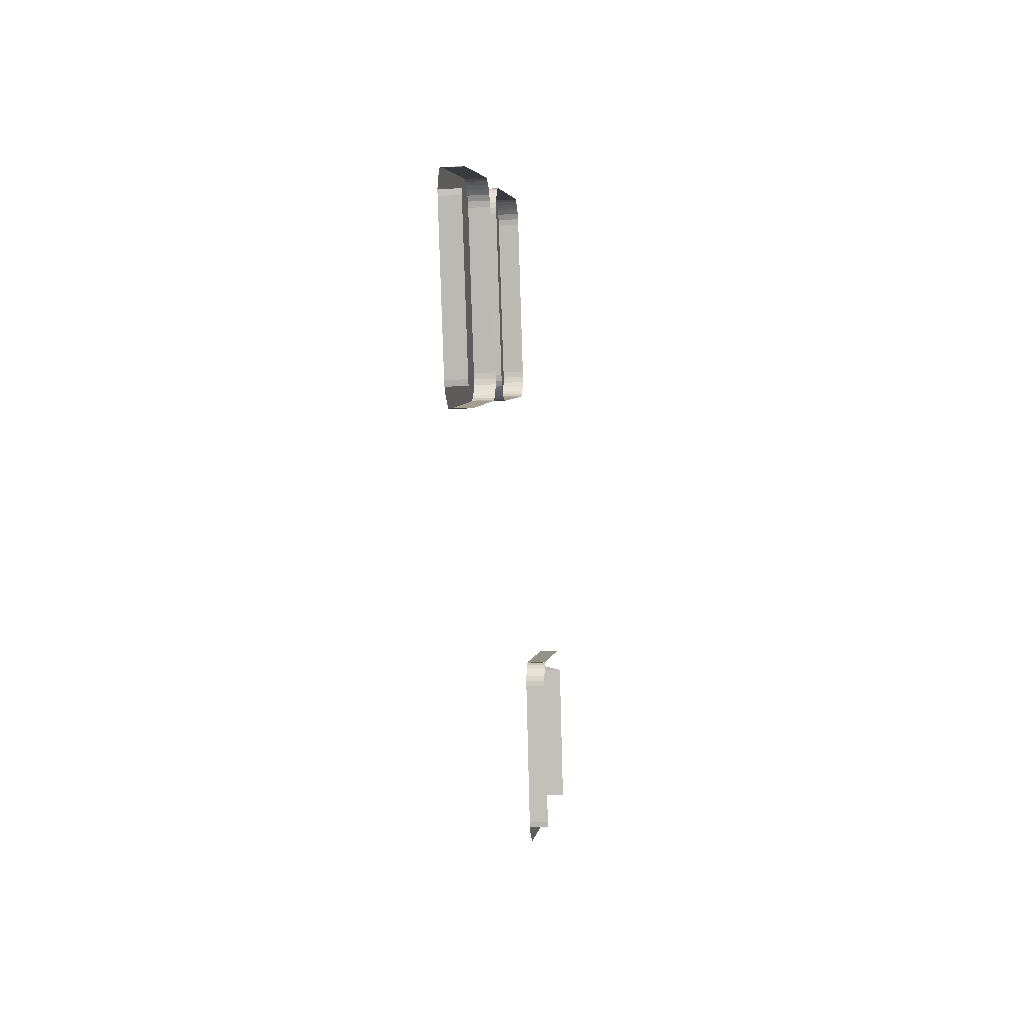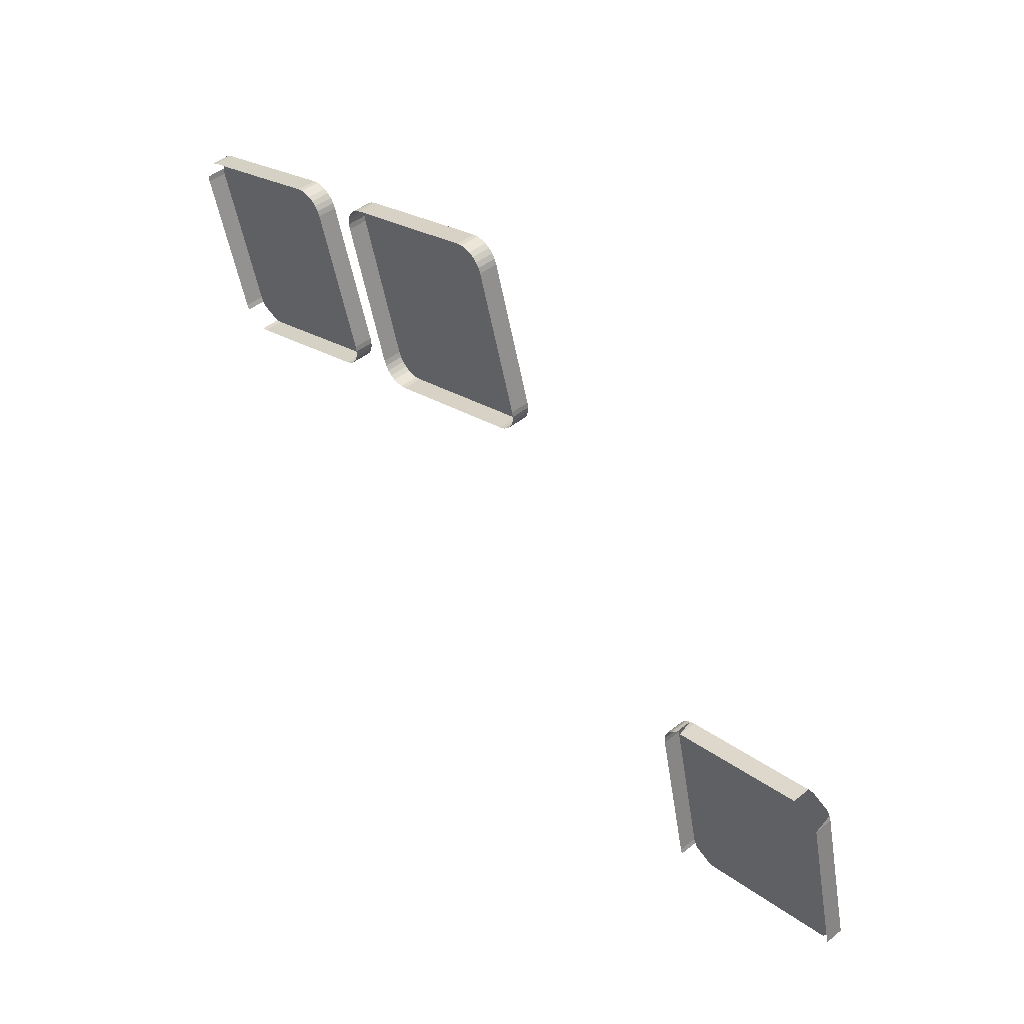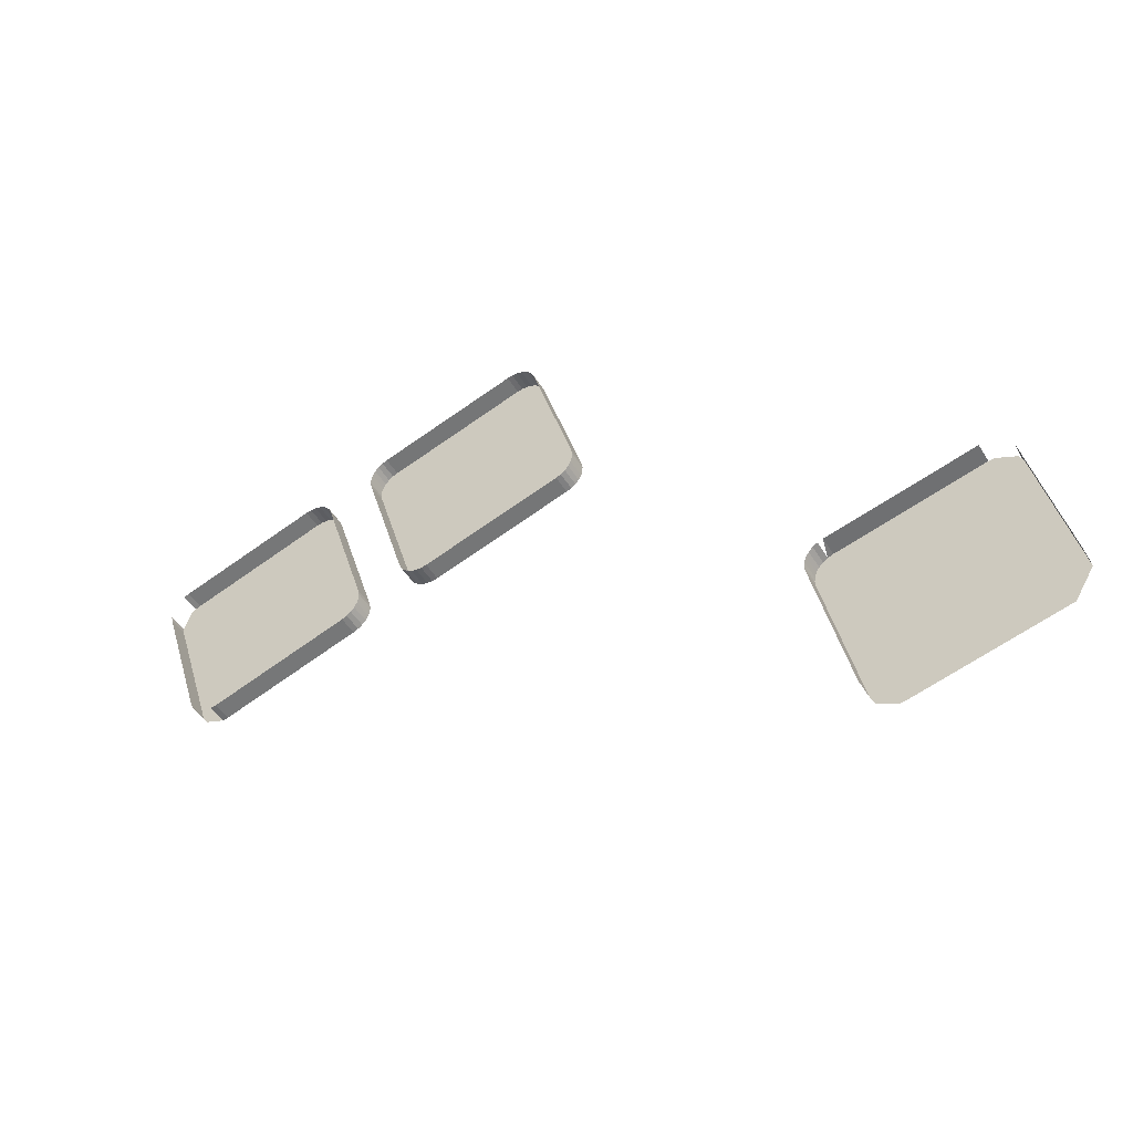
<metadata>
{"format":"obj","ext":"obj","renderer":"f3d","projection":"perspective","resolution":1024,"background":"white","views":[{"elev":-12.2,"azim":96.3,"up":"+Y"},{"elev":45.2,"azim":-132.8,"up":"+Y"},{"elev":-47.8,"azim":-149.8,"up":"+Y"}]}
</metadata>
<code>
o LM_L_LTW3_UnderPF
v -202 -239.3 -28.49
v -202 -239.3 -33.19
v -203.3 -239.1 -33.19
v -203.3 -239.1 -28.49
v -203.3 -239.1 -33.19
v -204.6 -239.1 -33.19
v -204.6 -239.1 -28.49
v -204.6 -239.1 -33.19
v -205.9 -239.5 -33.19
v -205.9 -239.5 -28.49
v -205.9 -239.5 -33.19
v -207.1 -240.1 -33.19
v -203.3 -239.1 -28.49
v -202 -239.3 -28.49
v -203.3 -239.1 -33.19
v -168.2 -249.5 -33.19
v -202 -239.3 -33.19
v -168.2 -249.5 -28.49
v -204.6 -239.1 -28.49
v -203.3 -239.1 -28.49
v -204.6 -239.1 -33.19
v -202 -239.3 -33.19
v -202 -239.3 -28.49
v -168.2 -249.5 -28.49
v -205.9 -239.5 -28.49
v -207.1 -240.1 -28.49
v -207.1 -240.1 -33.19
v -208.1 -241 -33.19
v -167 -250 -28.49
v -167 -250 -33.19
v -168.2 -249.5 -33.19
v -166 -250.8 -28.49
v -166 -250.8 -33.19
v -167 -250 -33.19
v -207.1 -240.1 -28.49
v -205.9 -239.5 -28.49
v -207.1 -240.1 -33.19
v -203.3 -239.1 -28.49
v -204.6 -239.1 -28.49
v -205.9 -239.5 -28.49
v -208.1 -241 -28.49
v -208.1 -241 -33.19
v -208.8 -242 -33.19
v -145.5 -255.7 -28.49
v -145.5 -255.7 -33.19
v -146.8 -255.4 -33.19
v -165.1 -251.8 -28.49
v -165.1 -251.8 -33.19
v -166 -250.8 -33.19
v -146.8 -255.4 -28.49
v -146.8 -255.4 -33.19
v -148.1 -255.4 -33.19
v -203.3 -239.1 -28.49
v -205.9 -239.5 -28.49
v -207.1 -240.1 -28.49
v -168.2 -249.5 -28.49
v -167 -250 -28.49
v -168.2 -249.5 -33.19
v -208.1 -241 -28.49
v -207.1 -240.1 -28.49
v -208.1 -241 -33.19
v -148.1 -255.4 -28.49
v -148.1 -255.4 -33.19
v -149.4 -255.8 -33.19
v -167 -250 -28.49
v -166 -250.8 -28.49
v -167 -250 -33.19
v -203.3 -239.1 -28.49
v -207.1 -240.1 -28.49
v -208.1 -241 -28.49
v -164.5 -252.9 -28.49
v -164.5 -252.9 -33.19
v -165.1 -251.8 -33.19
v -209.4 -243.2 -28.49
v -202 -239.3 -28.49
v -203.3 -239.1 -28.49
v -149.4 -255.8 -28.49
v -149.4 -255.8 -33.19
v -150.5 -256.4 -33.19
v -166 -250.8 -28.49
v -165.1 -251.8 -28.49
v -166 -250.8 -33.19
v -208.8 -242 -33.19
v -209.4 -243.2 -33.19
v -209.4 -243.2 -28.49
v -146.8 -255.4 -28.49
v -145.5 -255.7 -28.49
v -146.8 -255.4 -33.19
v -208.8 -242 -28.49
v -208.1 -241 -28.49
v -208.8 -242 -33.19
v -148.1 -255.4 -28.49
v -146.8 -255.4 -28.49
v -148.1 -255.4 -33.19
v -209.4 -243.2 -28.49
v -168.2 -249.5 -28.49
v -202 -239.3 -28.49
v -166 -250.8 -28.49
v -167 -250 -28.49
v -168.2 -249.5 -28.49
v -203.3 -239.1 -28.49
v -208.1 -241 -28.49
v -209.4 -243.2 -28.49
v -165.1 -251.8 -28.49
v -164.1 -254.2 -28.49
v -164.1 -254.2 -33.19
v -164.5 -252.9 -33.19
v -150.5 -256.4 -28.49
v -150.5 -256.4 -33.19
v -151.5 -257.2 -33.19
v -149.4 -255.8 -28.49
v -148.1 -255.4 -28.49
v -149.4 -255.8 -33.19
v -111.8 -266.2 -33.19
v -145.5 -255.7 -33.19
v -111.8 -266.2 -28.49
v -208.8 -242 -28.49
v -208.8 -242 -33.19
v -209.4 -243.2 -28.49
v -145.5 -255.7 -33.19
v -145.5 -255.7 -28.49
v -111.8 -266.2 -28.49
v -150.5 -256.4 -28.49
v -149.4 -255.8 -28.49
v -150.5 -256.4 -33.19
v -164.5 -252.9 -28.49
v -151.5 -257.2 -28.49
v -151.5 -257.2 -33.19
v -152.3 -258.3 -33.19
v -164.5 -252.9 -28.49
v -165.1 -251.8 -28.49
v -166 -250.8 -28.49
v -146.8 -255.4 -28.49
v -148.1 -255.4 -28.49
v -149.4 -255.8 -28.49
v -164.1 -255.5 -28.49
v -164.1 -255.5 -33.19
v -164.1 -254.2 -33.19
v -208.1 -241 -28.49
v -208.8 -242 -28.49
v -209.4 -243.2 -28.49
v -164.1 -255.5 -28.49
v -166 -250.8 -28.49
v -168.2 -249.5 -28.49
v -146.8 -255.4 -28.49
v -149.4 -255.8 -28.49
v -150.5 -256.4 -28.49
v -110.6 -266.8 -28.49
v -110.6 -266.8 -33.19
v -111.8 -266.2 -33.19
v -151.5 -257.2 -28.49
v -150.5 -256.4 -28.49
v -151.5 -257.2 -33.19
v -164.1 -254.2 -28.49
v -164.1 -255.5 -28.49
v -164.1 -254.2 -33.19
v -164.1 -255.5 -28.49
v -164.5 -252.9 -28.49
v -166 -250.8 -28.49
v -146.8 -255.4 -28.49
v -150.5 -256.4 -28.49
v -151.5 -257.2 -28.49
v -152.3 -258.3 -28.49
v -152.3 -258.3 -33.19
v -152.9 -259.5 -33.19
v -164.3 -256.8 -28.49
v -164.3 -256.8 -33.19
v -164.1 -255.5 -33.19
v -152.9 -259.5 -28.49
v -145.5 -255.7 -28.49
v -209.4 -243.2 -28.49
v -164.3 -256.8 -28.49
v -152.3 -258.3 -28.49
v -151.5 -257.2 -28.49
v -152.3 -258.3 -33.19
v -111.8 -266.2 -28.49
v -110.6 -266.8 -28.49
v -111.8 -266.2 -33.19
v -164.1 -254.2 -28.49
v -168.2 -249.5 -28.49
v -164.3 -256.8 -28.49
v -164.1 -255.5 -28.49
v -146.8 -255.4 -28.49
v -151.5 -257.2 -28.49
v -152.9 -259.5 -28.49
v -164.1 -255.5 -28.49
v -164.3 -256.8 -28.49
v -164.1 -255.5 -33.19
v -111.8 -266.2 -28.49
v -152.9 -259.5 -28.49
v -152.3 -258.3 -28.49
v -152.9 -259.5 -33.19
v -109.6 -267.6 -28.49
v -110.6 -266.8 -28.49
v -151.5 -257.2 -28.49
v -152.3 -258.3 -28.49
v -107.7 -272.3 -28.49
v -111.8 -266.2 -28.49
v -152.9 -259.5 -28.49
v -108 -273.6 -28.49
v -108 -273.6 -28.49
v -108 -273.6 -33.19
v -107.7 -272.3 -33.19
v -108 -273.6 -28.49
v -107.7 -272.3 -28.49
v -209.4 -243.2 -28.49
v -209.4 -243.2 -33.19
v -219.5 -277 -33.19
v -152.9 -259.5 -28.49
v -152.9 -259.5 -33.19
v -163.4 -293.2 -33.19
v -164.3 -256.8 -28.49
v -174.5 -290.6 -28.49
v -164.3 -256.8 -33.19
v -174.5 -290.6 -28.49
v -164.3 -256.8 -28.49
v -152.9 -259.5 -28.49
v -118.6 -307.3 -28.49
v -108 -273.6 -28.49
v -108 -273.6 -28.49
v -118.6 -307.3 -28.49
v -108 -273.6 -33.19
v -219.5 -277 -28.49
v -209.4 -243.2 -28.49
v -219.5 -277 -33.19
v -174.5 -290.6 -28.49
v -174.5 -290.6 -33.19
v -164.3 -256.8 -33.19
v -219.5 -277 -28.49
v -163.4 -293.2 -28.49
v -152.9 -259.5 -28.49
v -163.4 -293.2 -33.19
v -118.6 -307.3 -28.49
v -152.9 -259.5 -28.49
v -163.4 -293.2 -28.49
v -118.6 -307.3 -28.49
v -118.6 -307.3 -33.19
v -108 -273.6 -33.19
v -219.5 -277 -28.49
v -219.5 -277 -33.19
v -219.8 -278.3 -33.19
v -219.8 -278.3 -28.49
v -219.8 -278.3 -33.19
v -219.7 -279.7 -33.19
v -219.8 -278.3 -28.49
v -219.5 -277 -28.49
v -219.8 -278.3 -33.19
v -219.7 -279.7 -28.49
v -219.7 -279.7 -33.19
v -219.3 -280.9 -33.19
v -219.7 -279.7 -28.49
v -219.8 -278.3 -28.49
v -219.7 -279.7 -33.19
v -163.4 -293.2 -28.49
v -163.4 -293.2 -33.19
v -163.7 -294.5 -33.19
v -219.3 -280.9 -28.49
v -219.3 -280.9 -33.19
v -218.7 -282.1 -33.19
v -175 -291.8 -28.49
v -175 -291.8 -33.19
v -174.5 -290.6 -33.19
v -219.3 -280.9 -28.49
v -219.7 -279.7 -28.49
v -219.3 -280.9 -33.19
v -218.7 -282.1 -28.49
v -218.7 -282.1 -33.19
v -217.9 -283.1 -33.19
v -174.5 -290.6 -28.49
v -175 -291.8 -28.49
v -174.5 -290.6 -33.19
v -163.7 -294.5 -28.49
v -163.7 -294.5 -33.19
v -163.7 -295.8 -33.19
v -175.7 -292.9 -28.49
v -175.7 -292.9 -33.19
v -175 -291.8 -33.19
v -215.6 -284.4 -28.49
v -219.8 -278.3 -28.49
v -219.7 -279.7 -28.49
v -219.3 -280.9 -28.49
v -217.9 -283.1 -28.49
v -217.9 -283.1 -33.19
v -216.8 -283.9 -33.19
v -163.7 -294.5 -28.49
v -163.4 -293.2 -28.49
v -163.7 -294.5 -33.19
v -218.7 -282.1 -28.49
v -219.3 -280.9 -28.49
v -218.7 -282.1 -33.19
v -216.8 -283.9 -28.49
v -216.8 -283.9 -33.19
v -215.6 -284.4 -33.19
v -175 -291.8 -28.49
v -175.7 -292.9 -28.49
v -175 -291.8 -33.19
v -217.9 -283.1 -28.49
v -163.7 -295.8 -28.49
v -163.7 -295.8 -33.19
v -163.3 -297.1 -33.19
v -176.7 -293.7 -28.49
v -176.7 -293.7 -33.19
v -175.7 -292.9 -33.19
v -217.9 -283.1 -28.49
v -218.7 -282.1 -28.49
v -217.9 -283.1 -33.19
v -163.7 -295.8 -28.49
v -163.7 -294.5 -28.49
v -163.7 -295.8 -33.19
v -215.6 -284.4 -28.49
v -215.6 -284.4 -33.19
v -181.8 -294.5 -33.19
v -216.8 -283.9 -28.49
v -217.9 -283.1 -28.49
v -216.8 -283.9 -33.19
v -175.7 -292.9 -28.49
v -175 -291.8 -28.49
v -177.9 -294.4 -28.49
v -177.9 -294.4 -33.19
v -176.7 -293.7 -33.19
v -219.3 -280.9 -28.49
v -218.7 -282.1 -28.49
v -217.9 -283.1 -28.49
v -175.7 -292.9 -28.49
v -176.7 -293.7 -28.49
v -175.7 -292.9 -33.19
v -163.3 -297.1 -28.49
v -163.3 -297.1 -33.19
v -162.7 -298.2 -33.19
v -215.6 -284.4 -28.49
v -179.2 -294.7 -28.49
v -179.2 -294.7 -33.19
v -177.9 -294.4 -33.19
v -163.3 -297.1 -28.49
v -163.7 -295.8 -28.49
v -163.3 -297.1 -33.19
v -162.7 -298.2 -28.49
v -162.7 -298.2 -33.19
v -161.9 -299.2 -33.19
v -176.7 -293.7 -28.49
v -177.9 -294.4 -28.49
v -176.7 -293.7 -33.19
v -180.5 -294.8 -28.49
v -180.5 -294.8 -33.19
v -179.2 -294.7 -33.19
v -119.1 -308.5 -33.19
v -118.6 -307.3 -33.19
v -118.6 -307.3 -28.49
v -181.8 -294.5 -28.49
v -181.8 -294.5 -33.19
v -180.5 -294.8 -33.19
v -180.5 -294.8 -28.49
v -175.7 -292.9 -28.49
v -174.5 -290.6 -28.49
v -217.9 -283.1 -28.49
v -216.8 -283.9 -28.49
v -215.6 -284.4 -28.49
v -174.5 -290.6 -28.49
v -215.6 -284.4 -28.49
v -181.8 -294.5 -28.49
v -159.6 -300.5 -28.49
v -163.4 -293.2 -28.49
v -163.7 -294.5 -28.49
v -161.9 -299.2 -28.49
v -161.9 -299.2 -33.19
v -160.8 -300 -33.19
v -181.8 -294.5 -28.49
v -215.6 -284.4 -28.49
v -181.8 -294.5 -33.19
v -177.9 -294.4 -28.49
v -179.2 -294.7 -28.49
v -177.9 -294.4 -33.19
v -162.7 -298.2 -28.49
v -163.3 -297.1 -28.49
v -162.7 -298.2 -33.19
v -161.9 -299.2 -28.49
v -163.7 -295.8 -28.49
v -177.9 -294.4 -28.49
v -176.7 -293.7 -28.49
v -175.7 -292.9 -28.49
v -160.8 -300 -28.49
v -160.8 -300 -33.19
v -159.6 -300.5 -33.19
v -174.5 -290.6 -28.49
v -181.8 -294.5 -28.49
v -180.5 -294.8 -28.49
v -179.2 -294.7 -28.49
v -180.5 -294.8 -28.49
v -179.2 -294.7 -33.19
v -159.6 -300.5 -28.49
v -118.6 -307.3 -28.49
v -163.4 -293.2 -28.49
v -180.5 -294.8 -28.49
v -179.2 -294.7 -28.49
v -177.9 -294.4 -28.49
v -161.9 -299.2 -28.49
v -162.7 -298.2 -28.49
v -161.9 -299.2 -33.19
v -161.9 -299.2 -28.49
v -163.7 -295.8 -28.49
v -163.3 -297.1 -28.49
v -180.5 -294.8 -28.49
v -119.1 -308.5 -28.49
v -160.8 -300 -28.49
v -161.9 -299.2 -28.49
v -160.8 -300 -33.19
v -163.3 -297.1 -28.49
v -162.7 -298.2 -28.49
v -161.9 -299.2 -28.49
v -159.6 -300.5 -28.49
v -159.6 -300.5 -33.19
v -125.9 -311.1 -33.19
v -159.6 -300.5 -28.49
v -119.9 -309.5 -28.49
v -119.1 -308.5 -28.49
v -118.6 -307.3 -28.49
v -160.8 -300 -28.49
v -118.6 -307.3 -28.49
v -125.9 -311.1 -28.49
v -125.9 -311.1 -28.49
v -125.9 -311.1 -33.19
v -124.6 -311.4 -33.19
v -124.6 -311.4 -28.49
v -119.9 -309.5 -28.49
v -118.6 -307.3 -28.49
v -125.9 -311.1 -28.49
v -159.6 -300.5 -28.49
v -125.9 -311.1 -33.19
v -124.6 -311.4 -28.49
v -124.6 -311.4 -28.49
v -125.9 -311.1 -28.49
v -124.6 -311.4 -33.19
v -276.7 -339.6 -33.19
v -311.1 -331.6 -33.19
v -276.7 -339.6 -28.49
v -274.4 -340.7 -28.49
v -274.4 -340.7 -33.19
v -275.5 -340 -33.19
v -273.5 -341.7 -28.49
v -273.5 -341.7 -33.19
v -274.4 -340.7 -33.19
v -276.7 -339.6 -28.49
v -275.5 -340 -28.49
v -276.7 -339.6 -33.19
v -275.5 -340 -28.49
v -274.4 -340.7 -28.49
v -275.5 -340 -33.19
v -272.8 -342.8 -28.49
v -272.8 -342.8 -33.19
v -273.5 -341.7 -33.19
v -311.1 -331.6 -33.19
v -311.1 -331.6 -28.49
v -276.7 -339.6 -28.49
v -274.4 -340.7 -28.49
v -273.5 -341.7 -28.49
v -274.4 -340.7 -33.19
v -272.3 -344 -28.49
v -272.3 -344 -33.19
v -272.8 -342.8 -33.19
v -273.5 -341.7 -28.49
v -272.8 -342.8 -28.49
v -273.5 -341.7 -33.19
v -274.4 -340.7 -28.49
v -275.5 -340 -28.49
v -276.7 -339.6 -28.49
v -272.8 -342.8 -28.49
v -272.8 -342.8 -28.49
v -273.5 -341.7 -28.49
v -274.4 -340.7 -28.49
v -272.2 -345.3 -28.49
v -272.2 -345.3 -33.19
v -272.3 -344 -33.19
v -272.2 -345.3 -28.49
v -272.3 -344 -28.49
v -272.8 -342.8 -28.49
v -318.2 -336 -28.49
v -276.7 -339.6 -28.49
v -311.1 -331.6 -28.49
v -272.3 -346.6 -28.49
v -272.3 -346.6 -33.19
v -272.2 -345.3 -33.19
v -318.2 -336 -28.49
v -311.1 -331.6 -28.49
v -312.4 -331.5 -28.49
v -272.2 -345.3 -28.49
v -272.3 -344 -28.49
v -272.8 -342.8 -28.49
v -272.3 -346.6 -28.49
v -272.2 -345.3 -28.49
v -272.3 -346.6 -28.49
v -272.2 -345.3 -33.19
v -312.4 -331.5 -28.49
v -317 -333.7 -28.49
v -318.2 -336 -28.49
v -276.7 -339.6 -28.49
v -318.2 -336 -28.49
v -272.3 -346.6 -28.49
v -318.2 -336 -28.49
v -317.7 -334.8 -28.49
v -318.2 -336 -33.19
v -317 -333.7 -28.49
v -317.7 -334.8 -28.49
v -318.2 -336 -28.49
v -318.2 -336 -28.49
v -318.2 -336 -33.19
v -326.1 -370.4 -33.19
v -272.3 -346.6 -28.49
v -280.3 -381 -28.49
v -272.3 -346.6 -33.19
v -280.3 -381 -28.49
v -280.3 -381 -28.49
v -280.3 -381 -33.19
v -272.3 -346.6 -33.19
v -326.1 -370.4 -28.49
v -318.2 -336 -28.49
v -326.1 -370.4 -33.19
v -326.1 -370.4 -28.49
v -280.7 -382.3 -28.49
v -280.7 -382.3 -33.19
v -280.3 -381 -33.19
v -280.3 -381 -28.49
v -281.4 -383.4 -28.49
v -280.7 -382.3 -28.49
v -280.3 -381 -28.49
v -321.7 -377.5 -28.49
v -280.3 -381 -28.49
v -326.1 -370.4 -28.49
v -286 -385.6 -28.49
v -281.4 -383.4 -28.49
v -280.3 -381 -28.49
v -280.3 -381 -28.49
v -287.3 -385.4 -28.49
v -286 -385.6 -28.49
v -280.3 -381 -28.49
v -321.7 -377.5 -28.49
v -287.3 -385.4 -28.49
f 3 2 1
f 6 5 4
f 9 8 7
f 12 11 10
f 15 14 13
f 18 17 16
f 21 20 19
f 24 23 22
f 9 7 25
f 28 27 26
f 31 30 29
f 34 33 32
f 37 36 35
f 40 39 38
f 43 42 41
f 46 45 44
f 49 48 47
f 52 51 50
f 55 54 53
f 58 57 56
f 61 60 59
f 64 63 62
f 67 66 65
f 70 69 68
f 73 72 71
f 76 75 74
f 79 78 77
f 82 81 80
f 85 84 83
f 88 87 86
f 91 90 89
f 94 93 92
f 97 96 95
f 100 99 98
f 103 102 101
f 73 71 104
f 107 106 105
f 110 109 108
f 113 112 111
f 116 115 114
f 119 118 117
f 122 121 120
f 125 124 123
f 107 105 126
f 129 128 127
f 132 131 130
f 135 134 133
f 138 137 136
f 141 140 139
f 144 143 142
f 147 146 145
f 150 149 148
f 153 152 151
f 156 155 154
f 159 158 157
f 162 161 160
f 165 164 163
f 168 167 166
f 145 170 169
f 172 171 144
f 175 174 173
f 178 177 176
f 158 179 157
f 182 181 180
f 185 184 183
f 188 187 186
f 170 189 169
f 192 191 190
f 189 194 193
f 169 196 195
f 189 193 197
f 200 199 198
f 203 202 201
f 197 204 189
f 203 201 205
f 208 207 206
f 211 210 209
f 214 213 212
f 216 215 141
f 219 218 217
f 222 221 220
f 225 224 223
f 228 227 226
f 229 141 215
f 232 231 230
f 235 234 233
f 238 237 236
f 241 240 239
f 244 243 242
f 247 246 245
f 250 249 248
f 253 252 251
f 256 255 254
f 259 258 257
f 262 261 260
f 265 264 263
f 268 267 266
f 271 270 269
f 274 273 272
f 277 276 275
f 279 229 278
f 281 280 279
f 284 283 282
f 287 286 285
f 290 289 288
f 229 215 278
f 293 292 291
f 296 295 294
f 297 281 279
f 300 299 298
f 303 302 301
f 306 305 304
f 309 308 307
f 312 311 310
f 278 297 279
f 315 314 313
f 215 317 316
f 320 319 318
f 323 322 321
f 326 325 324
f 329 328 327
f 293 291 330
f 333 332 331
f 336 335 334
f 339 338 337
f 342 341 340
f 345 344 343
f 348 347 346
f 351 350 349
f 354 353 352
f 357 356 355
f 360 359 358
f 363 362 361
f 366 365 364
f 369 368 367
f 372 371 370
f 375 374 373
f 377 363 376
f 380 379 378
f 383 382 381
f 386 385 384
f 389 388 387
f 392 391 390
f 351 349 393
f 395 394 316
f 398 397 396
f 401 400 399
f 394 402 316
f 348 346 403
f 361 376 363
f 406 405 404
f 409 408 407
f 412 411 410
f 383 381 413
f 416 415 414
f 361 417 376
f 419 361 418
f 422 421 420
f 425 424 423
f 428 427 426
f 429 419 418
f 432 431 430
f 435 434 433
f 438 437 436
f 441 440 439
f 444 443 442
f 447 446 445
f 450 449 448
f 453 452 451
f 456 455 454
f 459 458 457
f 462 461 460
f 465 464 463
f 459 457 466
f 469 468 467
f 472 471 470
f 465 463 473
f 472 470 474
f 463 475 473
f 478 477 476
f 481 480 479
f 484 483 482
f 487 486 485
f 473 488 465
f 491 490 489
f 494 493 492
f 497 496 495
f 500 499 498
f 503 502 501
f 506 505 504
f 509 508 507
f 488 510 503
f 513 512 511
f 516 515 514
f 517 503 510
f 520 519 518
f 520 518 521
f 524 523 522
f 527 526 525
f 530 529 528
f 533 532 531
f 536 535 534

</code>
